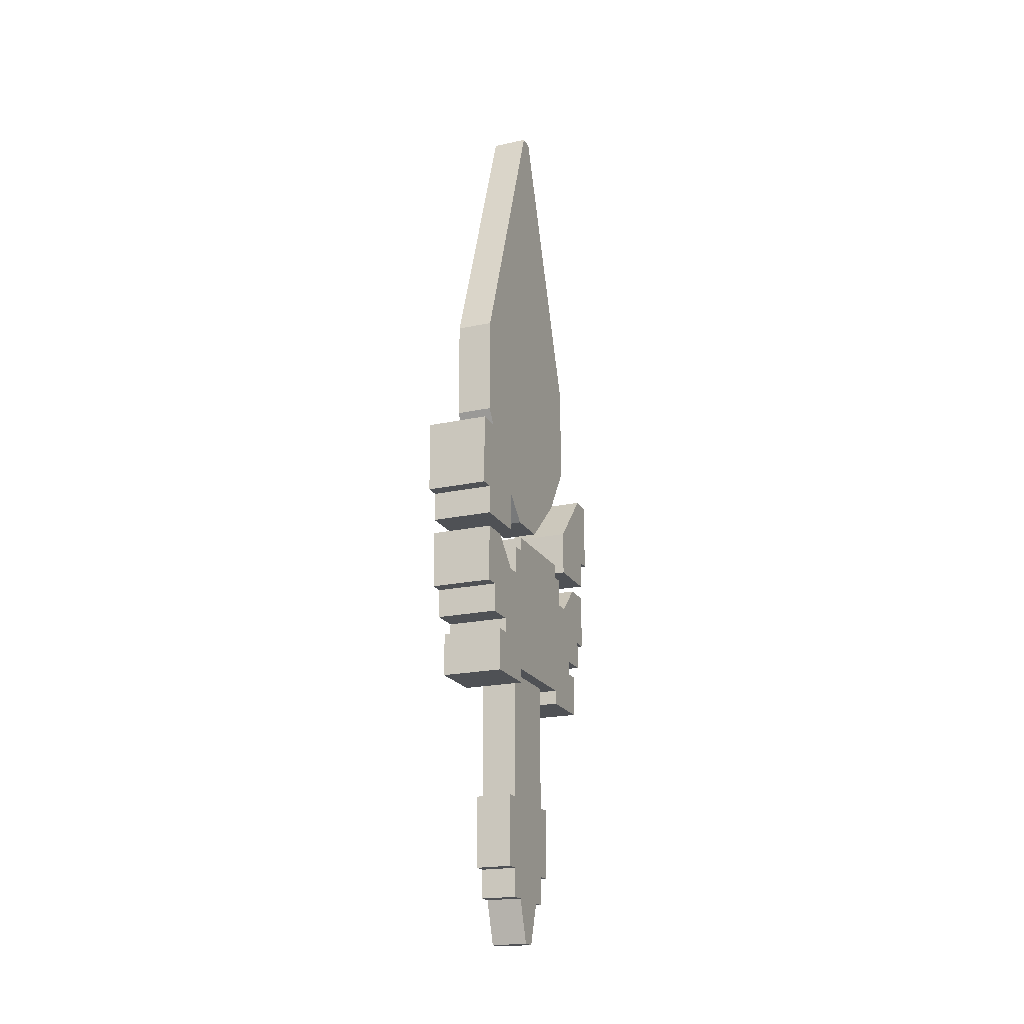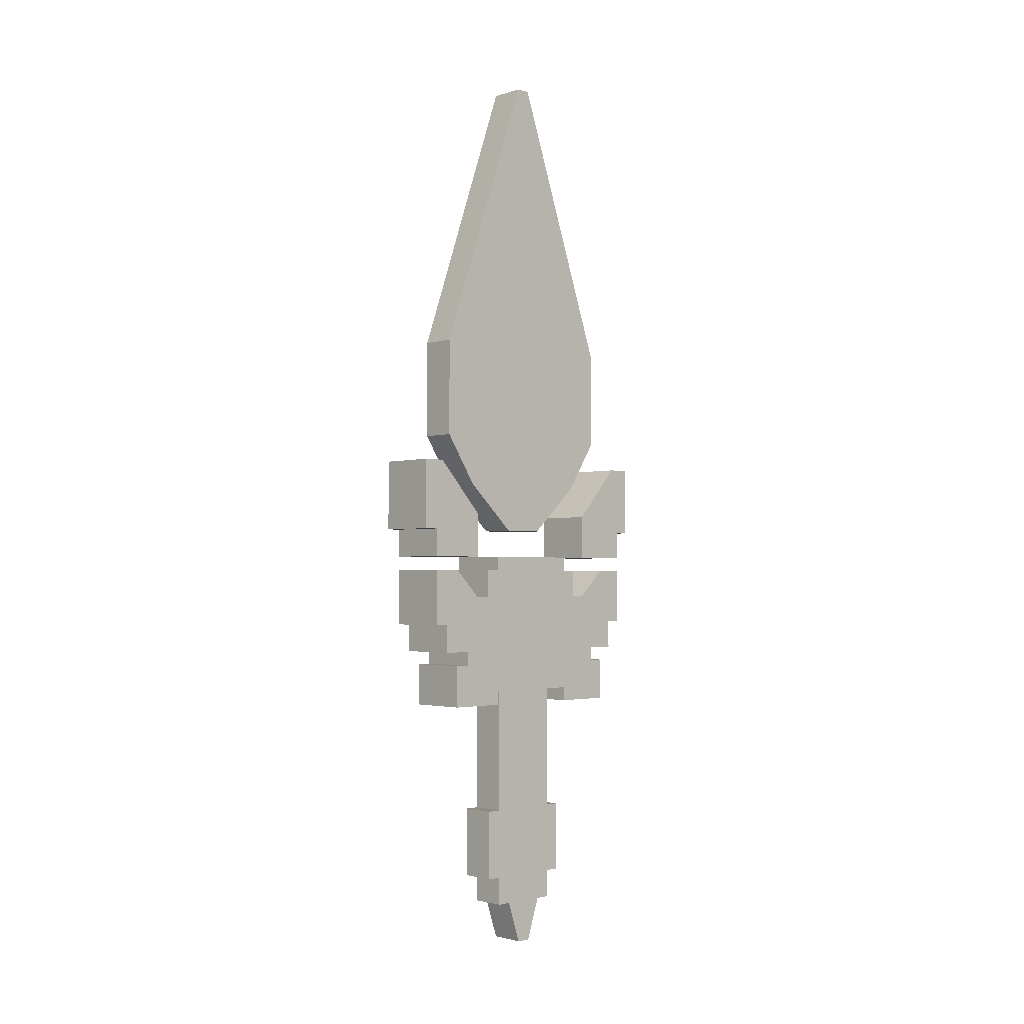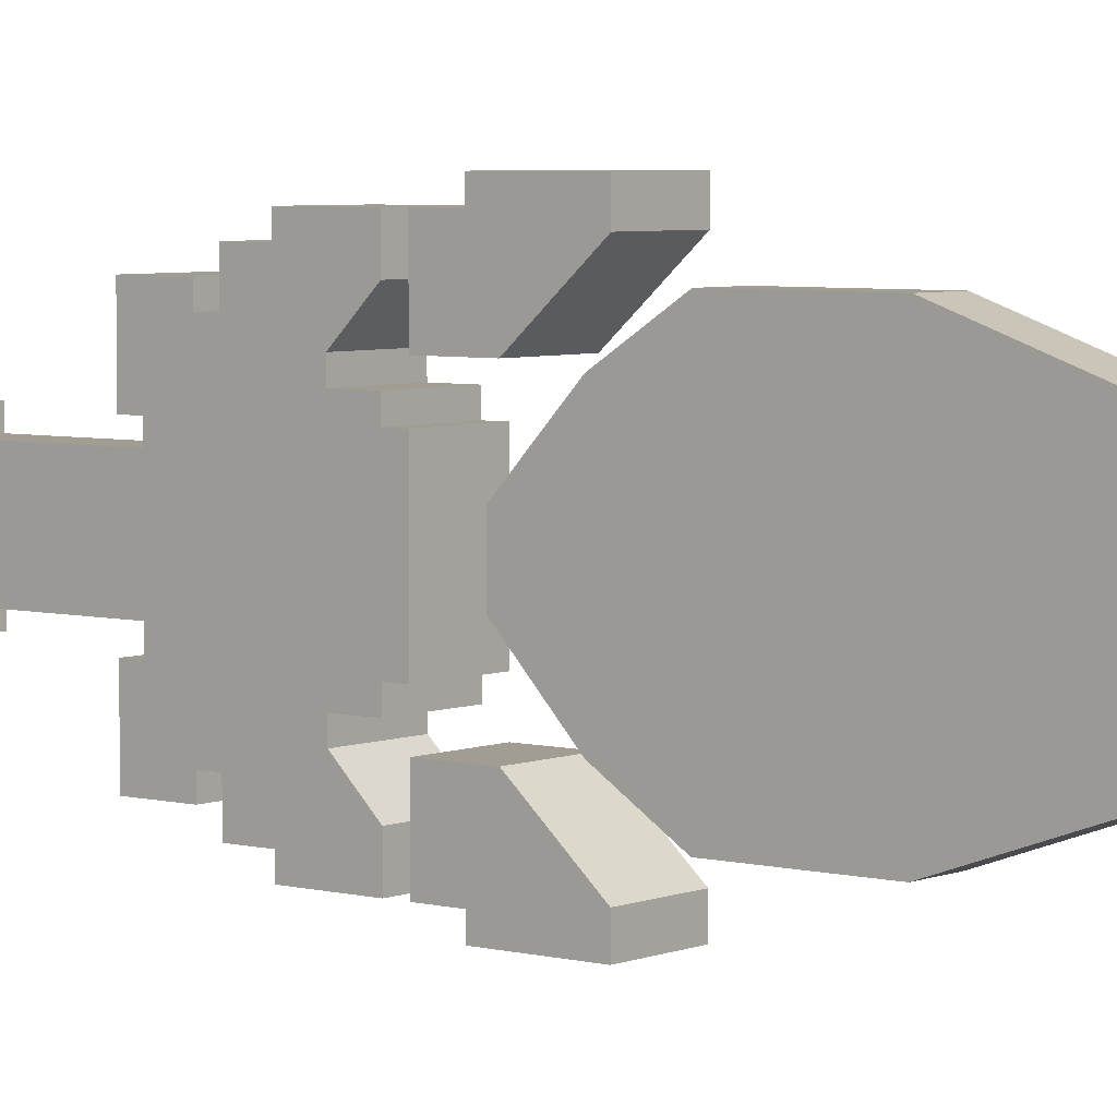
<metadata>
{"format":"obj","ext":"obj","renderer":"f3d","projection":"perspective","resolution":1024,"background":"white","views":[{"elev":-19.9,"azim":-157.9,"up":"+Z"},{"elev":-2.2,"azim":46.6,"up":"+Z"},{"elev":4.9,"azim":-51.1,"up":"+Y"}]}
</metadata>
<code>
g magic_blades_rocket_mesh
v 0.02082 -0.05344 0.02709
v 0.02082 -0.04372 0.02709
v 0.02082 -0.06315 -0.01177
v 0.02082 -0.03401 -0.04092
v 0.02082 -0.06315 -0.02148
v 0.02082 0.04372 0.02709
v 0.02082 0.03401 -0.04092
v 0.02082 -0.04372 0.04653
v 0.02082 -0.03401 0.04653
v 0.02082 0.03401 0.04653
v 0.02082 0.03401 0.05624
v 0.02082 -0.03401 0.05624
v 0.02082 0.04372 0.04653
v 0.02082 -0.07287 -0.05063
v 0.02082 -0.03401 -0.05063
v 0.02082 0.06315 -0.02148
v 0.02082 0.07287 -0.05063
v 0.02082 0.03401 -0.05063
v 0.02082 0.06315 -0.01177
v 0.02082 0.05344 0.02709
v 0.02082 0.08258 0.007663
v 0.02082 0.07287 -0.02148
v 0.02082 0.07308 0.04653
v 0.02082 0.0923 0.04653
v 0.02082 0.0923 0.007663
v 0.02082 0.08258 -0.01177
v 0.02082 -0.07287 -0.02148
v 0.01223 -0.03401 -0.1284
v 0.01223 -0.02429 -0.1769
v 0.01223 -0.03401 -0.1769
v 0.01223 -0.02429 -0.1284
v 0.01223 0.02429 -0.1284
v 0.01223 0.03401 -0.1769
v 0.01223 0.02429 -0.1769
v 0.01223 0.03401 -0.1284
v 0.01223 -0.02429 -0.1964
v 0.01223 -0.02429 -0.04092
v 0.01223 0.02429 -0.04092
v 0.01223 0.02429 -0.1964
v 0.01223 -0.01457 -0.1964
v 0.01223 0.004858 -0.2255
v 0.01223 -0.004858 -0.2255
v 0.01223 0.01457 -0.1964
v 0.02082 0.0923 0.05624
v 0.02082 0.05344 0.05624
v 0.02082 0.05344 0.08719
v 0.02082 0.08668 0.1243
v 0.02082 0.0923 0.07567
v 0.02082 0.102 0.1243
v 0.02082 0.102 0.07567
v 0.01223 -0.05049 0.1088
v 0.01223 0.04997 0.1088
v 0.01223 0.01431 0.07567
v 0.01223 -0.01484 0.07567
v 0.01223 0.07261 0.1437
v 0.01223 -0.07313 0.1437
v 0.01223 0.07261 0.2115
v 0.01223 -0.07313 0.2115
v 0.01223 -0.005119 0.406
v 0.01223 0.004597 0.406
v 0.02082 -0.05344 0.05624
v 0.02082 -0.0923 0.05624
v 0.02082 -0.0923 0.07567
v 0.02082 -0.08701 0.1243
v 0.02082 -0.05344 0.08719
v 0.02082 -0.102 0.1243
v 0.02082 -0.102 0.07567
v 0.02082 -0.0923 0.04653
v 0.02082 -0.08258 0.007663
v 0.02082 -0.0923 0.007663
v 0.02082 -0.07272 0.04653
v 0.02082 -0.08258 -0.01177
v -0.02082 -0.05344 0.02709
v -0.02082 -0.06315 -0.01177
v -0.02082 -0.04372 0.02709
v -0.02082 -0.03401 -0.04092
v -0.02082 -0.06315 -0.02148
v -0.02082 0.04372 0.02709
v -0.02082 0.03401 -0.04092
v -0.02082 -0.03401 0.04653
v -0.02082 -0.04372 0.04653
v -0.02082 0.03401 0.04653
v -0.02082 0.03401 0.05624
v -0.02082 -0.03401 0.05624
v -0.02082 0.04372 0.04653
v -0.02082 -0.07287 -0.05063
v -0.02082 -0.03401 -0.05063
v -0.02082 0.06315 -0.02148
v -0.02082 0.07287 -0.05063
v -0.02082 0.03401 -0.05063
v -0.02082 0.06315 -0.01177
v -0.02082 0.05344 0.02709
v -0.02082 0.08258 0.007663
v -0.02082 0.07287 -0.02148
v -0.02082 0.07308 0.04653
v -0.02082 0.0923 0.04653
v -0.02082 0.0923 0.007663
v -0.02082 0.08258 -0.01177
v -0.02082 -0.07287 -0.02148
v -0.01223 -0.03401 -0.1284
v -0.01223 -0.03401 -0.1769
v -0.01223 -0.02429 -0.1769
v -0.01223 -0.02429 -0.1284
v -0.01223 0.02429 -0.1284
v -0.01223 0.02429 -0.1769
v -0.01223 0.03401 -0.1769
v -0.01223 0.03401 -0.1284
v -0.01223 -0.02429 -0.1964
v -0.01223 0.02429 -0.1964
v -0.01223 0.02429 -0.04092
v -0.01223 -0.02429 -0.04092
v -0.01223 -0.01457 -0.1964
v -0.01223 -0.004858 -0.2255
v -0.01223 0.004858 -0.2255
v -0.01223 0.01457 -0.1964
v -0.02082 0.102 0.1243
v -0.02082 0.08668 0.1243
v -0.02082 0.0923 0.07567
v -0.02082 0.102 0.07567
v -0.02082 0.0923 0.05624
v -0.02082 0.05344 0.05624
v -0.02082 0.05344 0.08719
v -0.01223 -0.05049 0.1088
v -0.01223 -0.01484 0.07567
v -0.01223 0.01431 0.07567
v -0.01223 0.04997 0.1088
v -0.01223 0.07261 0.1437
v -0.01223 -0.07313 0.1437
v -0.01223 0.07261 0.2115
v -0.01223 -0.07313 0.2115
v -0.01223 -0.005119 0.406
v -0.01223 0.004597 0.406
v -0.02082 -0.08701 0.1243
v -0.02082 -0.102 0.1243
v -0.02082 -0.102 0.07567
v -0.02082 -0.0923 0.07567
v -0.02082 -0.0923 0.05624
v -0.02082 -0.05344 0.05624
v -0.02082 -0.05344 0.08719
v -0.02082 -0.0923 0.04653
v -0.02082 -0.0923 0.007663
v -0.02082 -0.08258 0.007663
v -0.02082 -0.07272 0.04653
v -0.02082 -0.08258 -0.01177
v 0.01223 -0.005119 0.406
v -0.01223 -0.005119 0.406
v -0.01223 0.004597 0.406
v 0.01223 0.004597 0.406
v 0.01223 0.004597 0.406
v -0.01223 0.004597 0.406
v -0.01223 0.07261 0.2115
v 0.01223 0.07261 0.2115
v 0.01223 0.07261 0.2115
v -0.01223 0.07261 0.2115
v -0.01223 0.07261 0.1437
v 0.01223 0.07261 0.1437
v 0.01223 0.07261 0.1437
v -0.01223 0.07261 0.1437
v -0.01223 0.04997 0.1088
v 0.01223 0.04997 0.1088
v 0.01223 0.04997 0.1088
v -0.01223 0.04997 0.1088
v -0.01223 0.01431 0.07567
v 0.01223 0.01431 0.07567
v 0.01223 0.01431 0.07567
v -0.01223 0.01431 0.07567
v -0.01223 -0.01484 0.07567
v 0.01223 -0.01484 0.07567
v 0.01223 -0.01484 0.07567
v -0.01223 -0.01484 0.07567
v -0.01223 -0.05049 0.1088
v 0.01223 -0.05049 0.1088
v 0.01223 -0.05049 0.1088
v -0.01223 -0.05049 0.1088
v -0.01223 -0.07313 0.1437
v 0.01223 -0.07313 0.1437
v 0.01223 -0.07313 0.1437
v -0.01223 -0.07313 0.1437
v -0.01223 -0.07313 0.2115
v 0.01223 -0.07313 0.2115
v 0.01223 -0.07313 0.2115
v -0.01223 -0.07313 0.2115
v -0.01223 -0.005119 0.406
v 0.01223 -0.005119 0.406
v 0.02082 -0.102 0.1243
v -0.02082 -0.102 0.1243
v -0.02082 -0.08701 0.1243
v 0.02082 -0.08701 0.1243
v 0.02082 -0.08701 0.1243
v -0.02082 -0.08701 0.1243
v -0.02082 -0.05344 0.08719
v 0.02082 -0.05344 0.08719
v 0.02082 -0.05344 0.08719
v -0.02082 -0.05344 0.08719
v -0.02082 -0.05344 0.05624
v 0.02082 -0.05344 0.05624
v 0.02082 -0.05344 0.05624
v -0.02082 -0.05344 0.05624
v -0.02082 -0.0923 0.05624
v 0.02082 -0.0923 0.05624
v 0.02082 -0.0923 0.05624
v -0.02082 -0.0923 0.05624
v -0.02082 -0.0923 0.07567
v 0.02082 -0.0923 0.07567
v 0.02082 -0.0923 0.07567
v -0.02082 -0.0923 0.07567
v -0.02082 -0.102 0.07567
v 0.02082 -0.102 0.07567
v 0.02082 -0.102 0.07567
v -0.02082 -0.102 0.07567
v -0.02082 -0.102 0.1243
v 0.02082 -0.102 0.1243
v 0.02082 0.08668 0.1243
v -0.02082 0.08668 0.1243
v -0.02082 0.102 0.1243
v 0.02082 0.102 0.1243
v 0.02082 0.102 0.1243
v -0.02082 0.102 0.1243
v -0.02082 0.102 0.07567
v 0.02082 0.102 0.07567
v 0.02082 0.102 0.07567
v -0.02082 0.102 0.07567
v -0.02082 0.0923 0.07567
v 0.02082 0.0923 0.07567
v 0.02082 0.0923 0.07567
v -0.02082 0.0923 0.07567
v -0.02082 0.0923 0.05624
v 0.02082 0.0923 0.05624
v 0.02082 0.0923 0.05624
v -0.02082 0.0923 0.05624
v -0.02082 0.05344 0.05624
v 0.02082 0.05344 0.05624
v 0.02082 0.05344 0.05624
v -0.02082 0.05344 0.05624
v -0.02082 0.05344 0.08719
v 0.02082 0.05344 0.08719
v 0.02082 0.05344 0.08719
v -0.02082 0.05344 0.08719
v -0.02082 0.08668 0.1243
v 0.02082 0.08668 0.1243
v 0.02082 0.0923 0.04653
v -0.02082 0.0923 0.04653
v -0.02082 0.0923 0.007663
v 0.02082 0.0923 0.007663
v 0.02082 0.0923 0.007663
v -0.02082 0.0923 0.007663
v -0.02082 0.08258 0.007663
v 0.02082 0.08258 0.007663
v 0.02082 0.08258 0.007663
v -0.02082 0.08258 0.007663
v -0.02082 0.08258 -0.01177
v 0.02082 0.08258 -0.01177
v 0.02082 0.08258 -0.01177
v -0.02082 0.08258 -0.01177
v -0.02082 0.06315 -0.01177
v 0.02082 0.06315 -0.01177
v 0.02082 0.06315 -0.01177
v -0.02082 0.06315 -0.01177
v -0.02082 0.06315 -0.02148
v 0.02082 0.06315 -0.02148
v 0.02082 0.06315 -0.02148
v -0.02082 0.06315 -0.02148
v -0.02082 0.07287 -0.02148
v 0.02082 0.07287 -0.02148
v 0.02082 0.07287 -0.02148
v -0.02082 0.07287 -0.02148
v -0.02082 0.07287 -0.05063
v 0.02082 0.07287 -0.05063
v 0.02082 0.07287 -0.05063
v -0.02082 0.07287 -0.05063
v -0.02082 0.03401 -0.05063
v 0.02082 0.03401 -0.05063
v 0.02082 0.03401 -0.05063
v -0.02082 0.03401 -0.05063
v -0.02082 0.03401 -0.04092
v 0.02082 0.03401 -0.04092
v 0.02082 0.03401 -0.04092
v -0.02082 0.03401 -0.04092
v -0.02082 -0.03401 -0.04092
v 0.02082 -0.03401 -0.04092
v 0.02082 -0.03401 -0.04092
v -0.02082 -0.03401 -0.04092
v -0.02082 -0.03401 -0.05063
v 0.02082 -0.03401 -0.05063
v 0.02082 -0.03401 -0.05063
v -0.02082 -0.03401 -0.05063
v -0.02082 -0.07287 -0.05063
v 0.02082 -0.07287 -0.05063
v 0.02082 -0.07287 -0.05063
v -0.02082 -0.07287 -0.05063
v -0.02082 -0.07287 -0.02148
v 0.02082 -0.07287 -0.02148
v 0.02082 -0.07287 -0.02148
v -0.02082 -0.07287 -0.02148
v -0.02082 -0.06315 -0.02148
v 0.02082 -0.06315 -0.02148
v 0.02082 -0.06315 -0.02148
v -0.02082 -0.06315 -0.02148
v -0.02082 -0.06315 -0.01177
v 0.02082 -0.06315 -0.01177
v 0.02082 -0.06315 -0.01177
v -0.02082 -0.06315 -0.01177
v -0.02082 -0.08258 -0.01177
v 0.02082 -0.08258 -0.01177
v 0.02082 -0.08258 -0.01177
v -0.02082 -0.08258 -0.01177
v -0.02082 -0.08258 0.007663
v 0.02082 -0.08258 0.007663
v 0.02082 -0.08258 0.007663
v -0.02082 -0.08258 0.007663
v -0.02082 -0.0923 0.007663
v 0.02082 -0.0923 0.007663
v 0.02082 -0.0923 0.007663
v -0.02082 -0.0923 0.007663
v -0.02082 -0.0923 0.04653
v 0.02082 -0.0923 0.04653
v 0.02082 -0.0923 0.04653
v -0.02082 -0.0923 0.04653
v -0.02082 -0.07272 0.04653
v 0.02082 -0.07272 0.04653
v 0.02082 -0.07272 0.04653
v -0.02082 -0.07272 0.04653
v -0.02082 -0.05344 0.02709
v 0.02082 -0.05344 0.02709
v 0.02082 -0.05344 0.02709
v -0.02082 -0.05344 0.02709
v -0.02082 -0.04372 0.02709
v 0.02082 -0.04372 0.02709
v 0.02082 -0.04372 0.02709
v -0.02082 -0.04372 0.02709
v -0.02082 -0.04372 0.04653
v 0.02082 -0.04372 0.04653
v 0.02082 -0.04372 0.04653
v -0.02082 -0.04372 0.04653
v -0.02082 -0.03401 0.04653
v 0.02082 -0.03401 0.04653
v 0.02082 -0.03401 0.04653
v -0.02082 -0.03401 0.04653
v -0.02082 -0.03401 0.05624
v 0.02082 -0.03401 0.05624
v 0.02082 -0.03401 0.05624
v -0.02082 -0.03401 0.05624
v -0.02082 0.03401 0.05624
v 0.02082 0.03401 0.05624
v 0.02082 0.03401 0.05624
v -0.02082 0.03401 0.05624
v -0.02082 0.03401 0.04653
v 0.02082 0.03401 0.04653
v 0.02082 0.03401 0.04653
v -0.02082 0.03401 0.04653
v -0.02082 0.04372 0.04653
v 0.02082 0.04372 0.04653
v 0.02082 0.04372 0.04653
v -0.02082 0.04372 0.04653
v -0.02082 0.04372 0.02709
v 0.02082 0.04372 0.02709
v 0.02082 0.04372 0.02709
v -0.02082 0.04372 0.02709
v -0.02082 0.05344 0.02709
v 0.02082 0.05344 0.02709
v 0.02082 0.05344 0.02709
v -0.02082 0.05344 0.02709
v -0.02082 0.07308 0.04653
v 0.02082 0.07308 0.04653
v 0.02082 0.07308 0.04653
v -0.02082 0.07308 0.04653
v -0.02082 0.0923 0.04653
v 0.02082 0.0923 0.04653
v 0.01223 -0.02429 -0.04092
v -0.01223 -0.02429 -0.04092
v -0.01223 0.02429 -0.04092
v 0.01223 0.02429 -0.04092
v 0.01223 0.02429 -0.04092
v -0.01223 0.02429 -0.04092
v -0.01223 0.02429 -0.1964
v 0.01223 0.02429 -0.1964
v 0.01223 0.02429 -0.1964
v -0.01223 0.02429 -0.1964
v -0.01223 -0.02429 -0.1964
v 0.01223 -0.02429 -0.1964
v 0.01223 -0.02429 -0.1964
v -0.01223 -0.02429 -0.1964
v -0.01223 -0.02429 -0.04092
v 0.01223 -0.02429 -0.04092
v -0.01223 0.03401 -0.1284
v 0.01223 0.03401 -0.1284
v 0.01223 0.02429 -0.1284
v -0.01223 0.02429 -0.1284
v -0.01223 0.03401 -0.1769
v 0.01223 0.03401 -0.1769
v 0.01223 0.03401 -0.1284
v -0.01223 0.03401 -0.1284
v -0.01223 0.02429 -0.1769
v 0.01223 0.02429 -0.1769
v 0.01223 0.03401 -0.1769
v -0.01223 0.03401 -0.1769
v -0.01223 -0.03401 -0.1769
v 0.01223 -0.03401 -0.1769
v 0.01223 -0.02429 -0.1769
v -0.01223 -0.02429 -0.1769
v -0.01223 -0.03401 -0.1284
v 0.01223 -0.03401 -0.1284
v 0.01223 -0.03401 -0.1769
v -0.01223 -0.03401 -0.1769
v -0.01223 -0.02429 -0.1284
v 0.01223 -0.02429 -0.1284
v 0.01223 -0.03401 -0.1284
v -0.01223 -0.03401 -0.1284
v -0.01223 0.004858 -0.2255
v 0.01223 0.004858 -0.2255
v 0.01223 0.01457 -0.1964
v -0.01223 0.01457 -0.1964
v -0.01223 -0.004858 -0.2255
v 0.01223 -0.004858 -0.2255
v 0.01223 0.004858 -0.2255
v -0.01223 0.004858 -0.2255
v -0.01223 -0.01457 -0.1964
v 0.01223 -0.01457 -0.1964
v 0.01223 -0.004858 -0.2255
v -0.01223 -0.004858 -0.2255
g magic_blades_rocket_mesh_0
f 3 2 1
f 2 3 4
f 3 5 4
f 2 4 6
f 4 7 6
f 8 2 6
f 6 9 8
f 6 10 9
f 10 11 9
f 11 12 9
f 6 13 10
f 5 14 4
f 14 15 4
f 7 16 6
f 17 16 7
f 18 17 7
f 16 19 6
f 6 19 20
f 21 20 19
f 22 16 17
f 23 20 21
f 24 23 21
f 25 24 21
f 26 21 19
f 27 14 5
f 30 29 28
f 31 28 29
f 34 33 32
f 35 32 33
f 38 37 36
f 39 38 36
f 42 41 40
f 43 40 41
f 46 45 44
f 44 47 46
f 44 48 47
f 48 49 47
f 48 50 49
f 53 52 51
f 54 53 51
f 51 52 55
f 56 51 55
f 56 55 57
f 58 56 57
f 59 58 57
f 60 59 57
f 63 62 61
f 61 64 63
f 61 65 64
f 63 64 66
f 66 67 63
f 70 69 68
f 69 1 68
f 1 71 68
f 69 3 1
f 72 3 69
f 75 74 73
f 74 75 76
f 77 74 76
f 76 75 78
f 79 76 78
f 80 78 75
f 75 81 80
f 80 82 78
f 83 82 80
f 84 83 80
f 82 85 78
f 86 77 76
f 87 86 76
f 88 79 78
f 88 89 79
f 89 90 79
f 91 88 78
f 91 78 92
f 92 93 91
f 88 94 89
f 92 95 93
f 95 96 93
f 96 97 93
f 93 98 91
f 86 99 77
f 102 101 100
f 100 103 102
f 106 105 104
f 104 107 106
f 110 109 108
f 111 110 108
f 114 113 112
f 112 115 114
f 118 117 116
f 116 119 118
f 117 118 120
f 117 120 121
f 121 122 117
f 125 124 123
f 126 125 123
f 126 123 127
f 123 128 127
f 127 128 129
f 128 130 129
f 130 131 129
f 131 132 129
f 135 134 133
f 133 136 135
f 133 137 136
f 133 138 137
f 133 139 138
f 142 141 140
f 73 142 140
f 143 73 140
f 74 142 73
f 74 144 142
f 147 146 145
f 148 147 145
f 151 150 149
f 152 151 149
f 155 154 153
f 156 155 153
f 159 158 157
f 160 159 157
f 163 162 161
f 164 163 161
f 167 166 165
f 168 167 165
f 171 170 169
f 172 171 169
f 175 174 173
f 176 175 173
f 179 178 177
f 180 179 177
f 183 182 181
f 184 183 181
f 187 186 185
f 188 187 185
f 191 190 189
f 192 191 189
f 195 194 193
f 196 195 193
f 199 198 197
f 200 199 197
f 203 202 201
f 204 203 201
f 207 206 205
f 208 207 205
f 211 210 209
f 212 211 209
f 215 214 213
f 216 215 213
f 219 218 217
f 220 219 217
f 223 222 221
f 224 223 221
f 227 226 225
f 228 227 225
f 231 230 229
f 232 231 229
f 235 234 233
f 236 235 233
f 239 238 237
f 240 239 237
f 243 242 241
f 244 243 241
f 247 246 245
f 248 247 245
f 251 250 249
f 252 251 249
f 255 254 253
f 256 255 253
f 259 258 257
f 260 259 257
f 263 262 261
f 264 263 261
f 267 266 265
f 268 267 265
f 271 270 269
f 272 271 269
f 275 274 273
f 276 275 273
f 279 278 277
f 280 279 277
f 283 282 281
f 284 283 281
f 287 286 285
f 288 287 285
f 291 290 289
f 292 291 289
f 295 294 293
f 296 295 293
f 299 298 297
f 300 299 297
f 303 302 301
f 304 303 301
f 307 306 305
f 308 307 305
f 311 310 309
f 312 311 309
f 315 314 313
f 316 315 313
f 319 318 317
f 320 319 317
f 323 322 321
f 324 323 321
f 327 326 325
f 328 327 325
f 331 330 329
f 332 331 329
f 335 334 333
f 336 335 333
f 339 338 337
f 340 339 337
f 343 342 341
f 344 343 341
f 347 346 345
f 348 347 345
f 351 350 349
f 352 351 349
f 355 354 353
f 356 355 353
f 359 358 357
f 360 359 357
f 363 362 361
f 364 363 361
f 367 366 365
f 368 367 365
f 371 370 369
f 372 371 369
f 375 374 373
f 376 375 373
f 379 378 377
f 380 379 377
f 383 382 381
f 384 383 381
f 387 386 385
f 388 387 385
f 391 390 389
f 392 391 389
f 395 394 393
f 396 395 393
f 399 398 397
f 400 399 397
f 403 402 401
f 404 403 401
f 407 406 405
f 408 407 405
f 411 410 409
f 412 411 409
f 415 414 413
f 416 415 413
f 419 418 417
f 420 419 417

</code>
